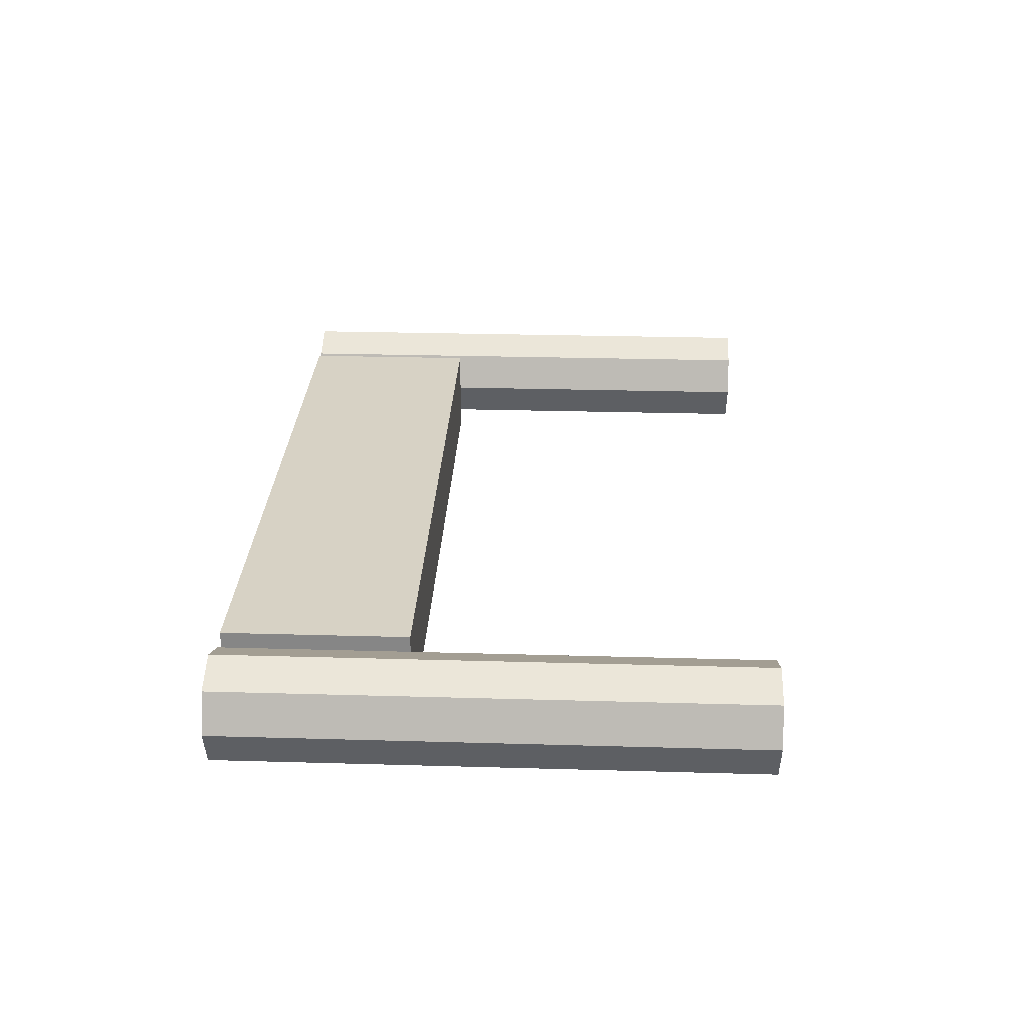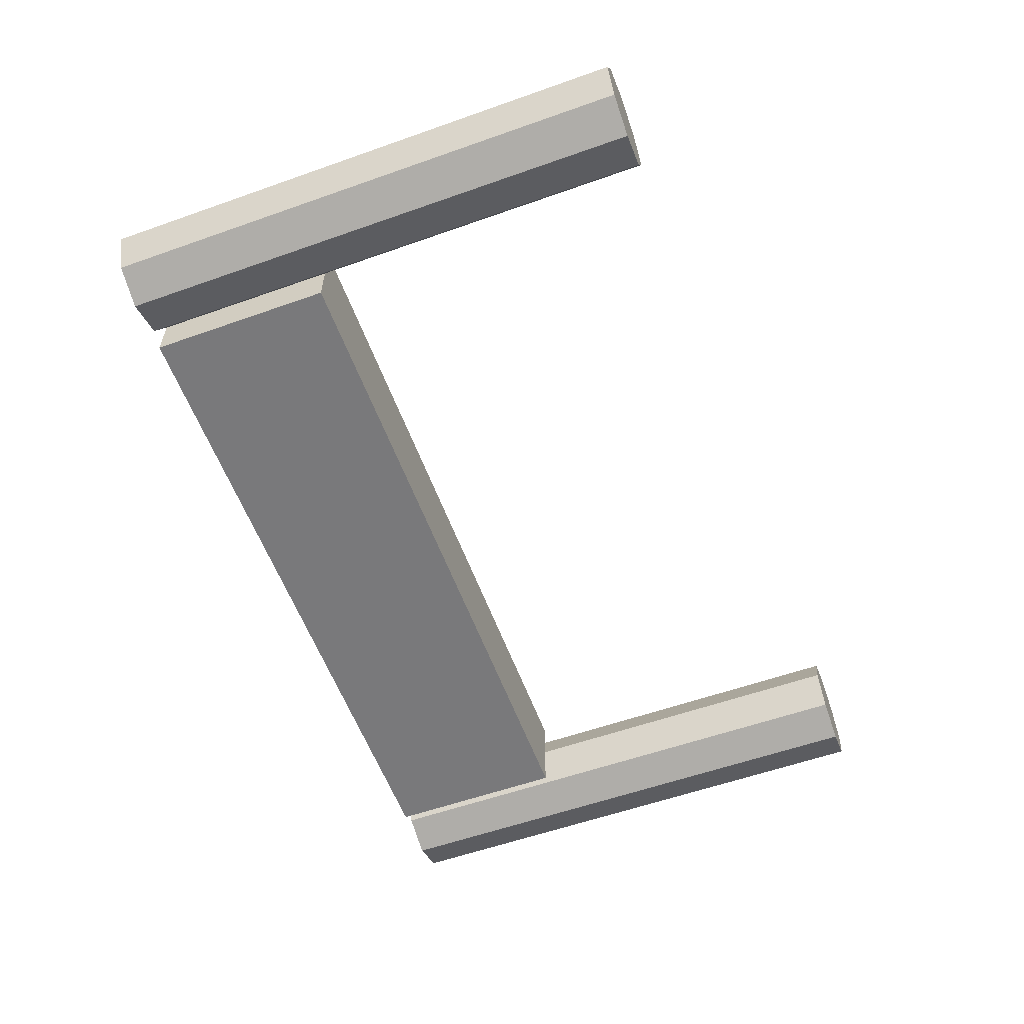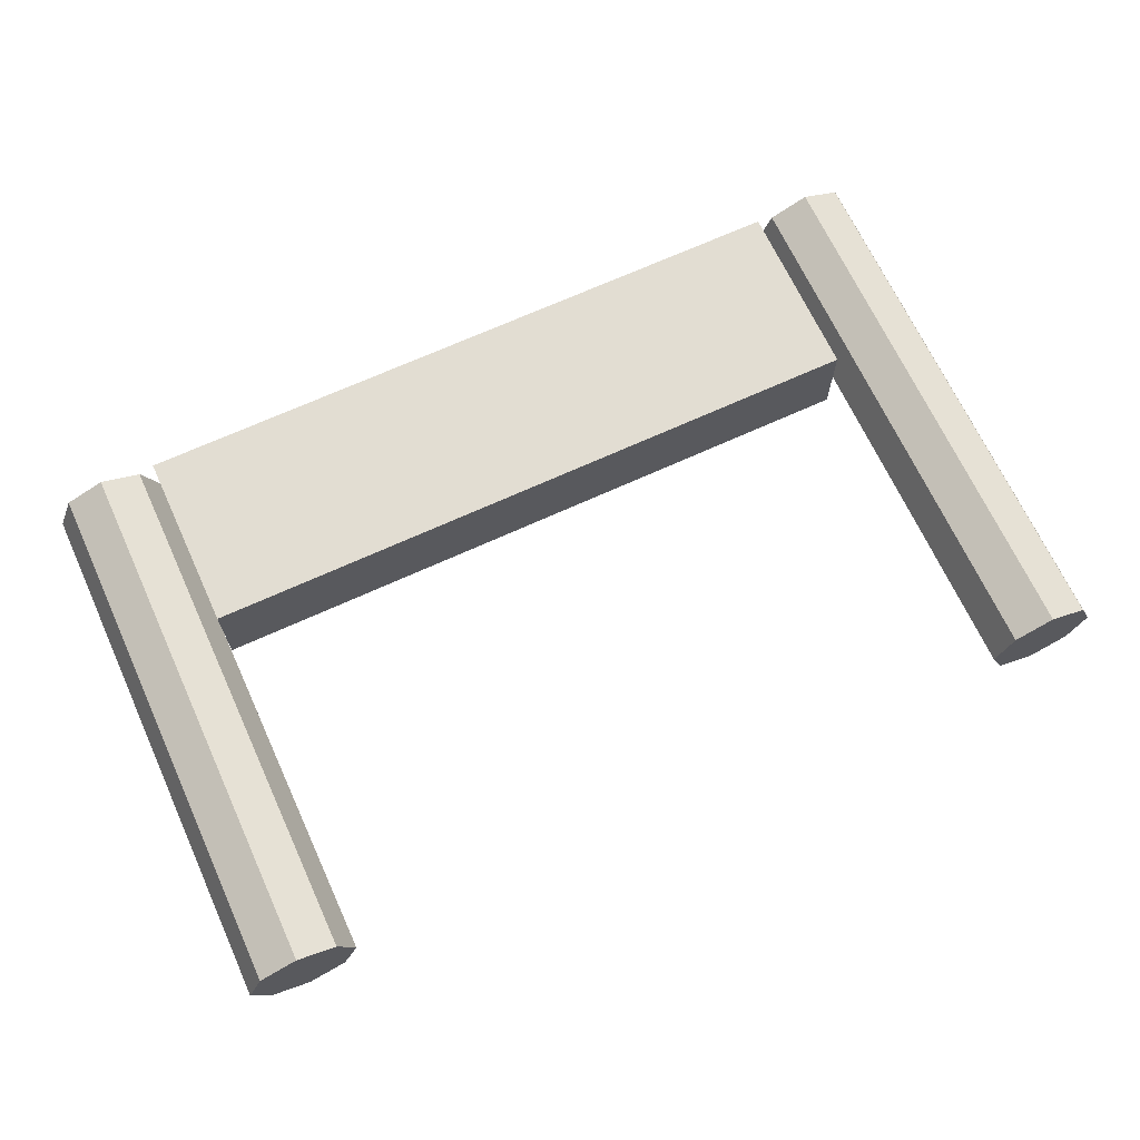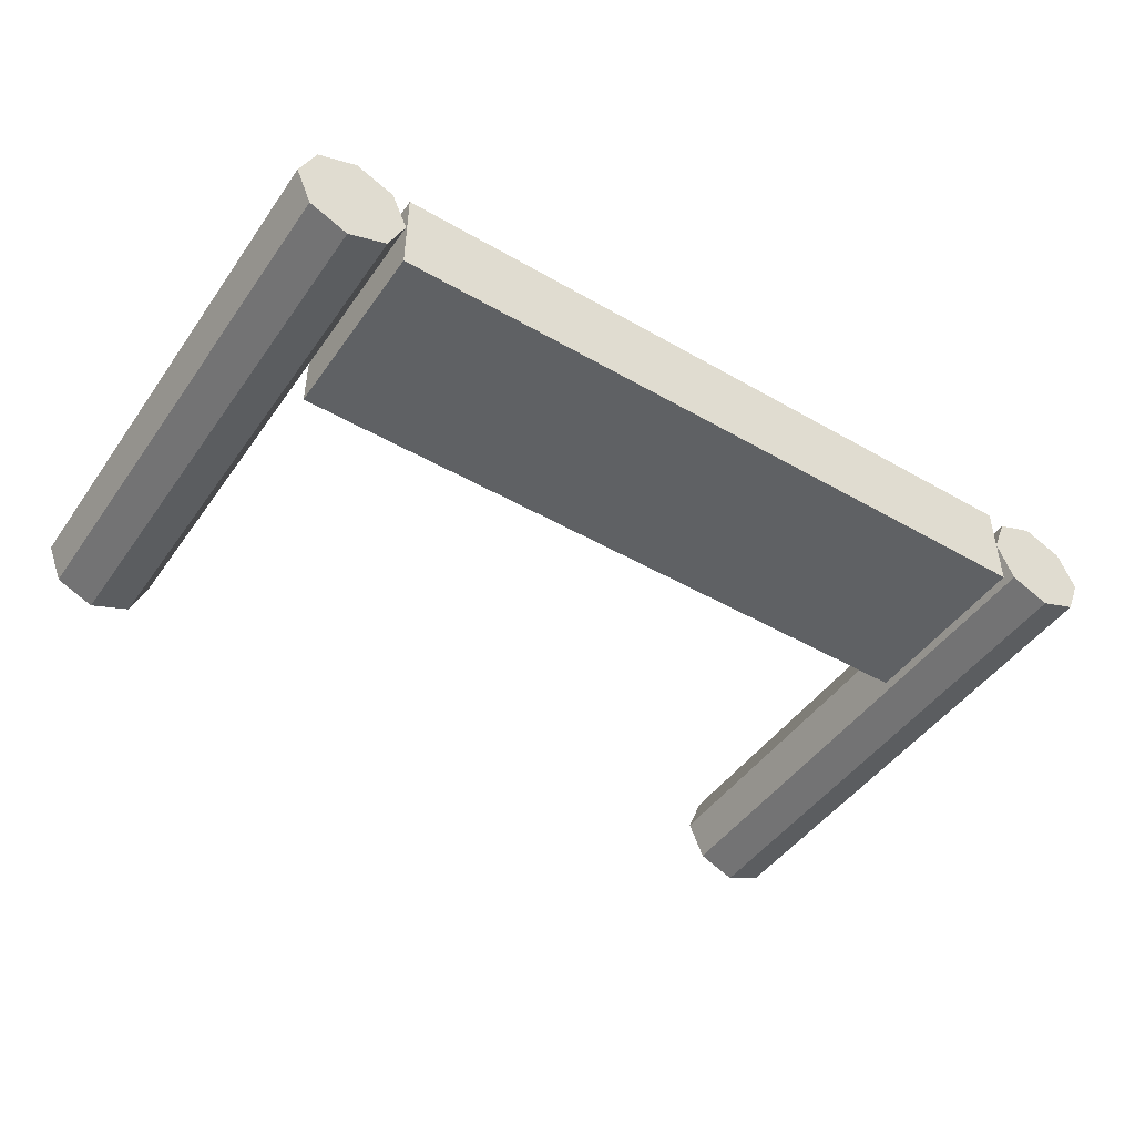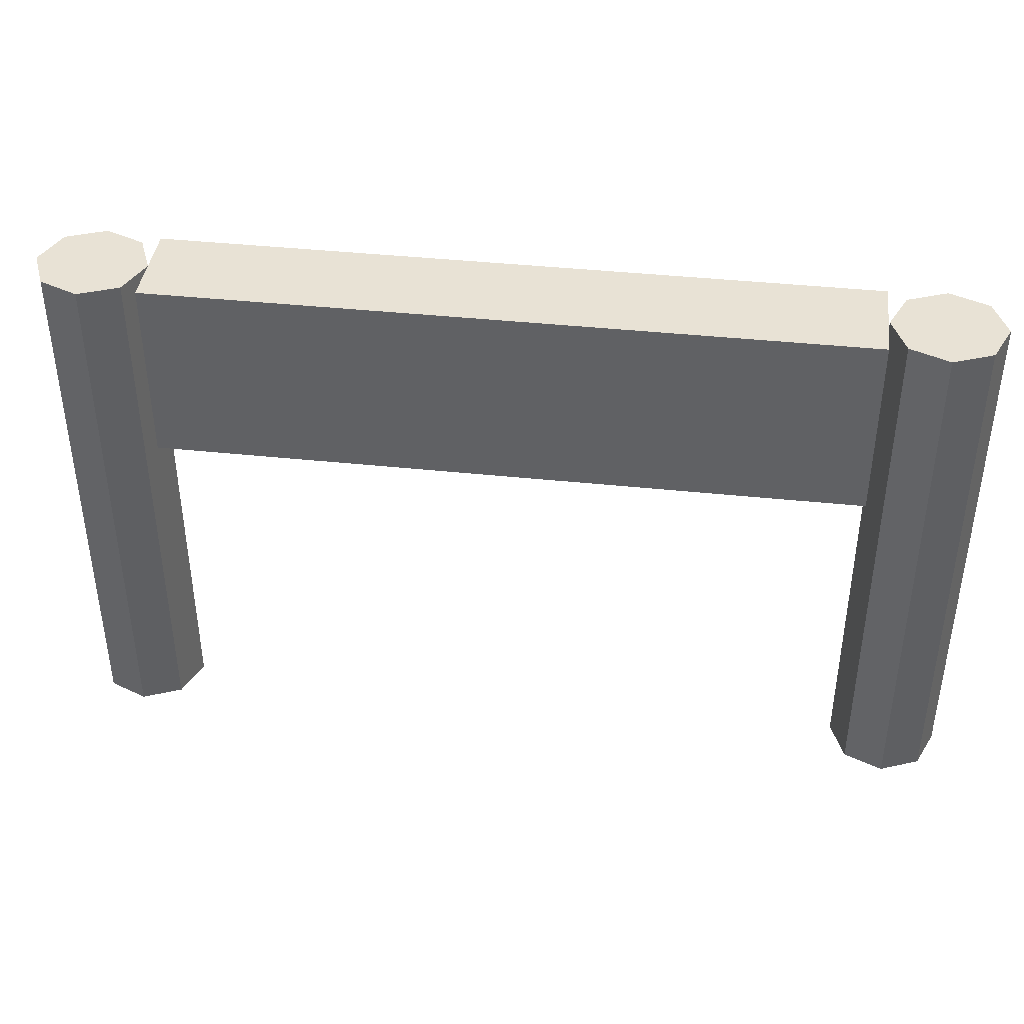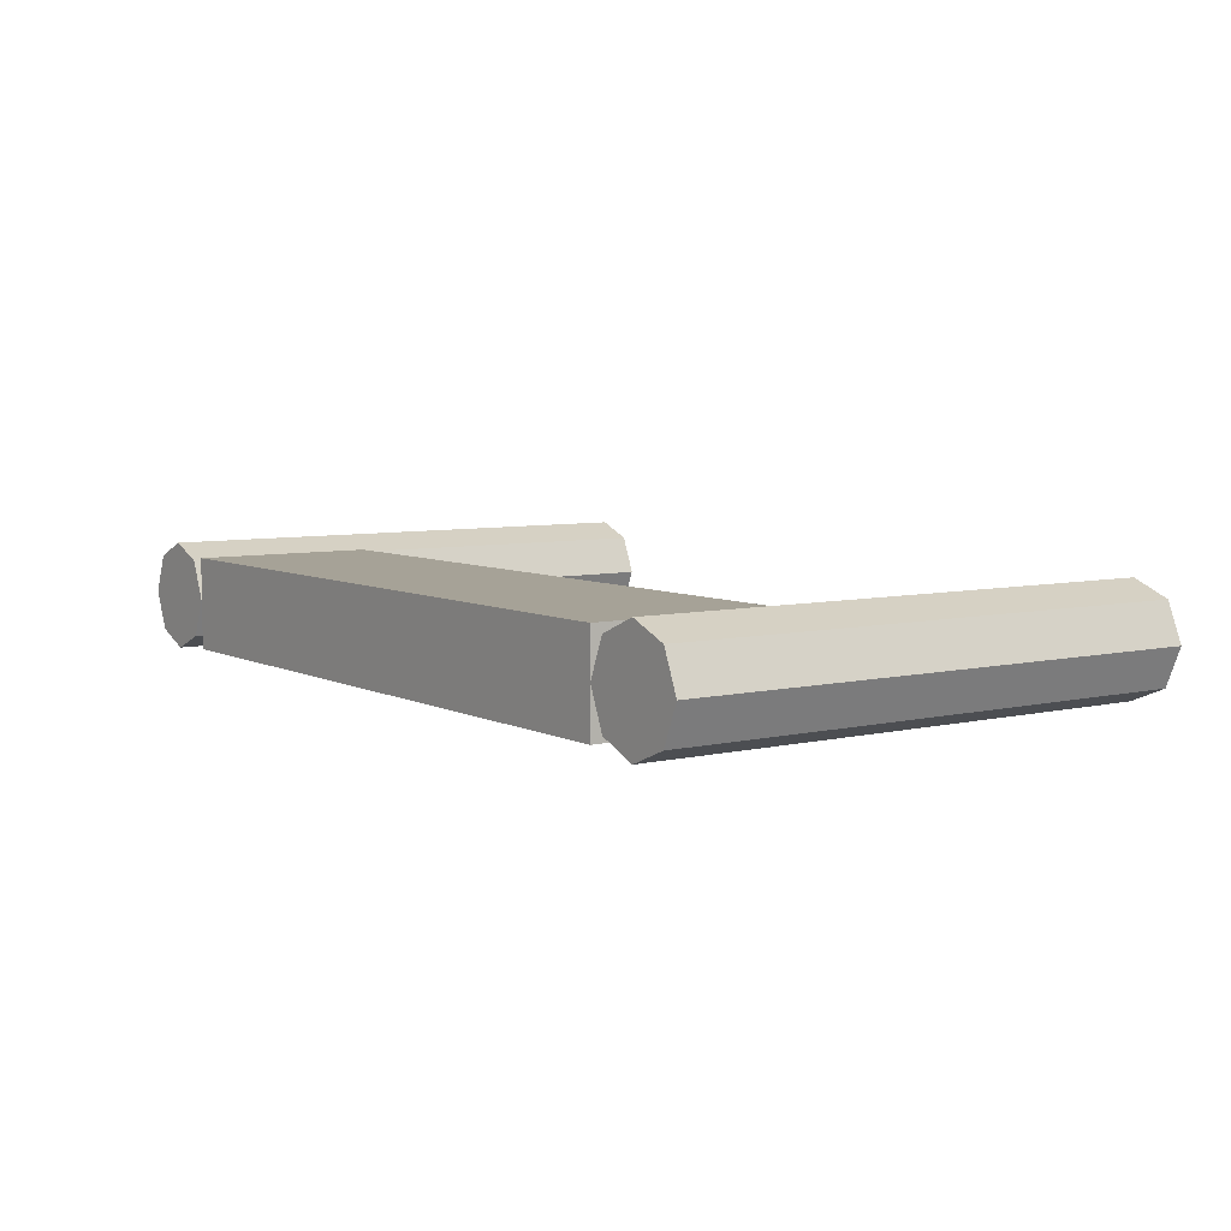
<metadata>
{"format":"obj","ext":"obj","renderer":"f3d","projection":"perspective","resolution":1024,"background":"white","views":[{"elev":27.6,"azim":-87.5,"up":"+Z"},{"elev":-57.9,"azim":-69.9,"up":"+Z"},{"elev":68.1,"azim":-24.7,"up":"+Z"},{"elev":-46.7,"azim":146.7,"up":"+Z"},{"elev":40.7,"azim":7.4,"up":"+Y"},{"elev":6.4,"azim":-125.1,"up":"+Z"}]}
</metadata>
<code>
g Mesh1 Model
v -97.46 0 -9.767
v -93.42 0 -0
v -97.46 0 9.767
v -107.2 0 13.81
v -117 0 9.767
v -121 0 -1.692e-15
v -117 0 -9.767
v -107.2 0 -13.81
f 1 2 3 4 5 6 7 8
f 8 7 6 5 4 3 2 1
v -117 135.9 -9.767
v -107.2 135.9 -13.81
f 8 7 9 10
f 10 9 7 8
v -93.42 135.9 -0
v -97.46 135.9 -9.767
v -121 135.9 -1.692e-15
v -117 135.9 9.767
v -107.2 135.9 13.81
v -97.46 135.9 9.767
f 11 12 10 9 13 14 15 16
f 16 15 14 13 9 10 12 11
f 4 3 16 15
f 15 16 3 4
v -93.42 88.99 -0
f 3 2 17 11 16
f 16 11 17 2 3
f 2 1 12 11 17
f 17 11 12 1 2
v -93.42 88.99 11.44
v -93.42 135.9 11.44
f 11 17 18 19
f 19 18 17 11
v 82.89 135.9 11.44
v 82.89 88.99 11.44
f 20 19 18 21
f 21 18 19 20
v -93.42 88.99 -12.06
v 82.89 88.99 -12.06
f 18 17 22 23 21
f 21 23 22 17 18
v 82.89 135.9 -12.06
f 21 23 24 20
f 20 24 23 21
v -93.42 135.9 -12.06
f 20 24 25 11 19
f 19 11 25 24 20
f 17 11 25 22
f 22 25 11 17
f 25 24 23 22
f 22 23 24 25
f 1 8 10 12
f 12 10 8 1
f 5 4 15 14
f 14 15 4 5
f 6 5 14 13
f 13 14 5 6
f 7 6 13 9
f 9 13 6 7
g Mesh2 Model
v 106.8 5.684e-14 -9.076
v 110.8 5.684e-14 0.691
v 106.8 5.684e-14 10.46
v 96.99 5.684e-14 14.5
v 87.22 5.684e-14 10.46
v 83.18 5.684e-14 0.691
v 87.22 5.684e-14 -9.076
v 96.99 5.684e-14 -13.12
f 26 27 28 29 30 31 32 33
f 33 32 31 30 29 28 27 26
v 87.22 135.9 -9.076
v 96.99 135.9 -13.12
f 33 32 34 35
f 35 34 32 33
v 110.8 135.9 0.691
v 106.8 135.9 -9.076
v 83.18 135.9 0.691
v 87.22 135.9 10.46
v 96.99 135.9 14.5
v 106.8 135.9 10.46
f 36 37 35 34 38 39 40 41
f 41 40 39 38 34 35 37 36
f 29 28 41 40
f 40 41 28 29
f 28 27 36 41
f 41 36 27 28
f 27 26 37 36
f 36 37 26 27
f 26 33 35 37
f 37 35 33 26
f 30 29 40 39
f 39 40 29 30
f 31 30 39 38
f 38 39 30 31
f 32 31 38 34
f 34 38 31 32

</code>
